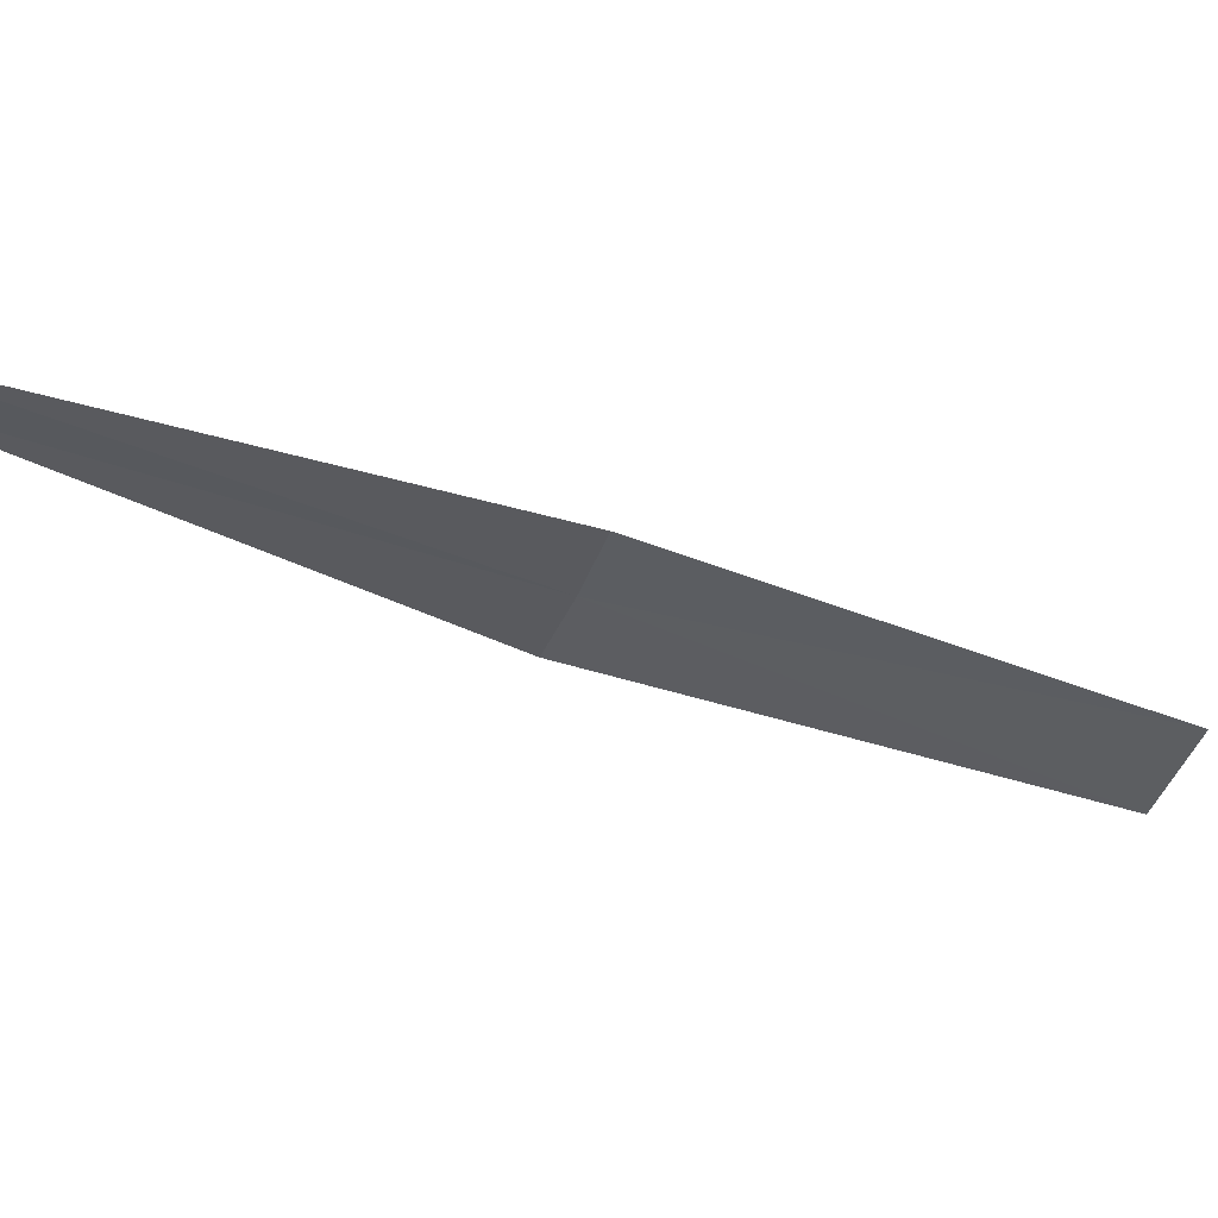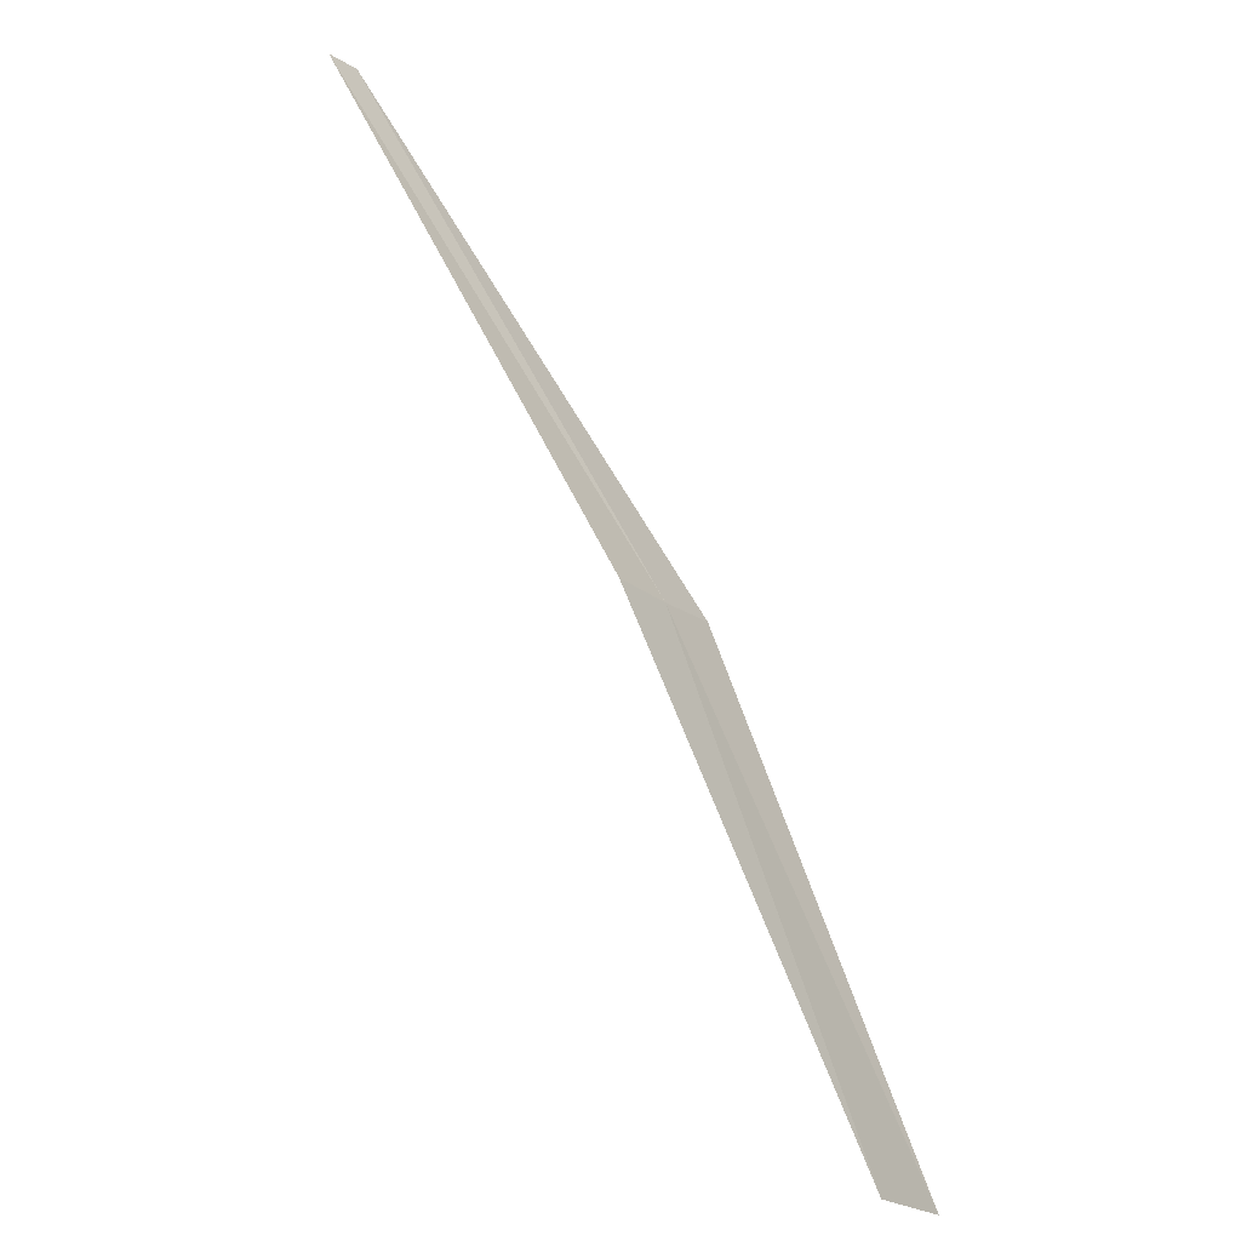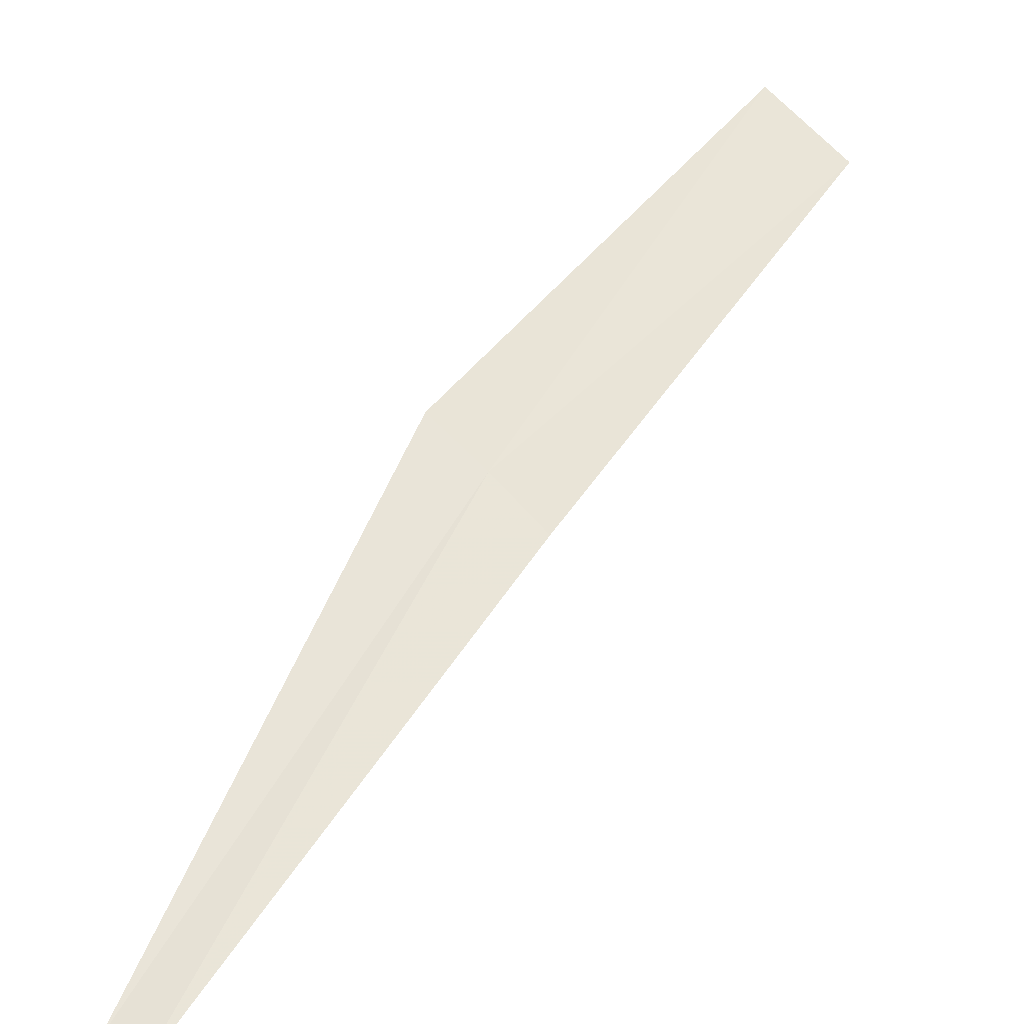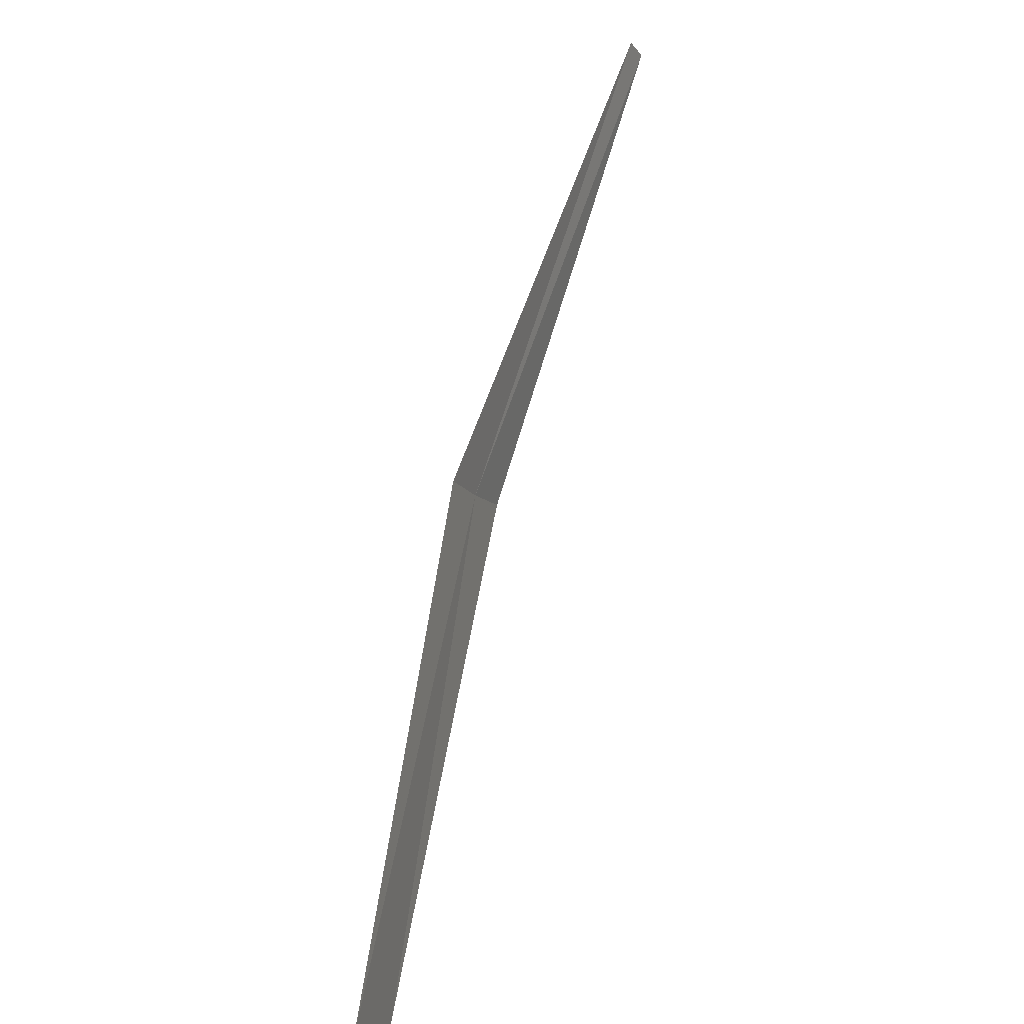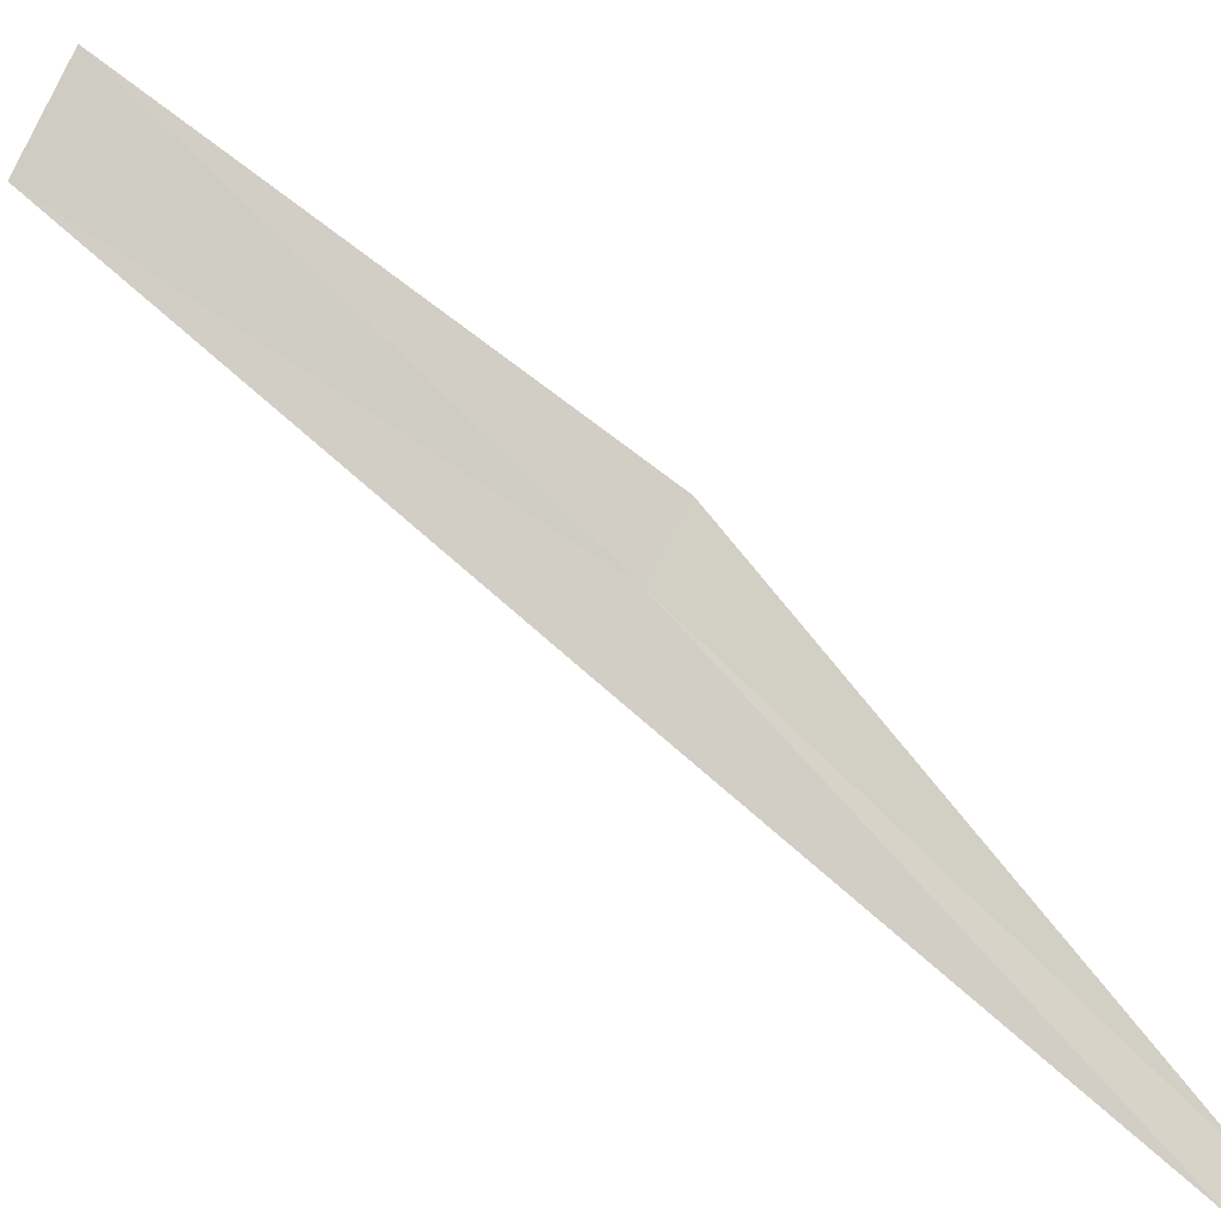
<metadata>
{"format":"obj","ext":"obj","renderer":"f3d","projection":"perspective","resolution":1024,"background":"white","views":[{"elev":-77.0,"azim":-78.3,"up":"+Z"},{"elev":-52.2,"azim":-93.7,"up":"+Y"},{"elev":17.9,"azim":-110.4,"up":"+Z"},{"elev":21.3,"azim":68.4,"up":"+Y"},{"elev":-57.6,"azim":92.0,"up":"+Z"}]}
</metadata>
<code>
v -14.06 13.85 18.34
v -13.57 13.24 18.71
v -13.69 13.16 18.62
v -14.14 13.8 18.27
v -14.54 14.44 17.84
v -13.99 13.91 18.4
v -14.51 14.47 17.88
f 1 3 2
f 1 4 3
f 1 5 4
f 1 2 6
f 1 6 7
f 1 7 5

</code>
